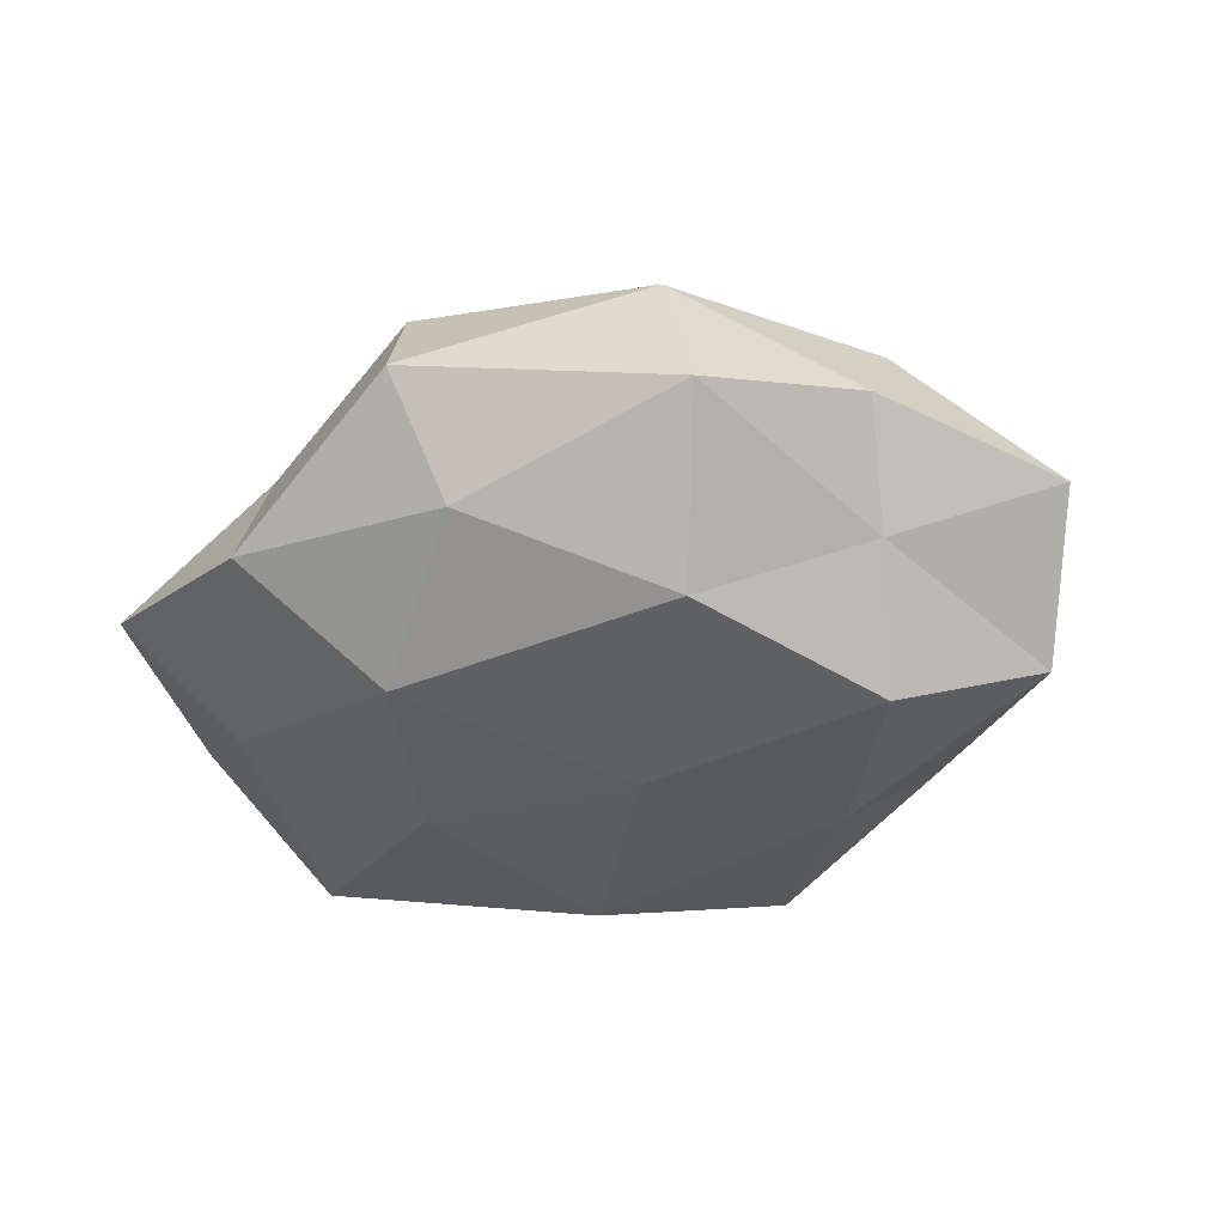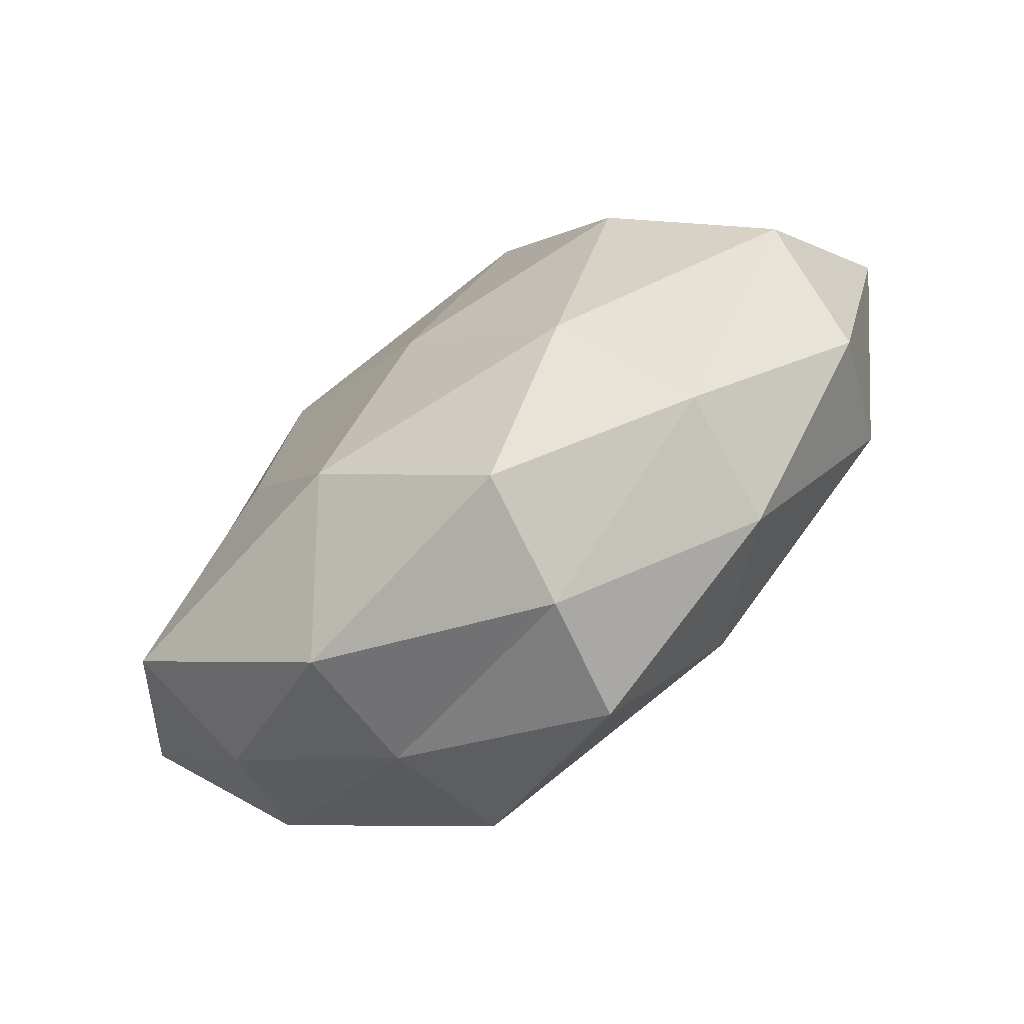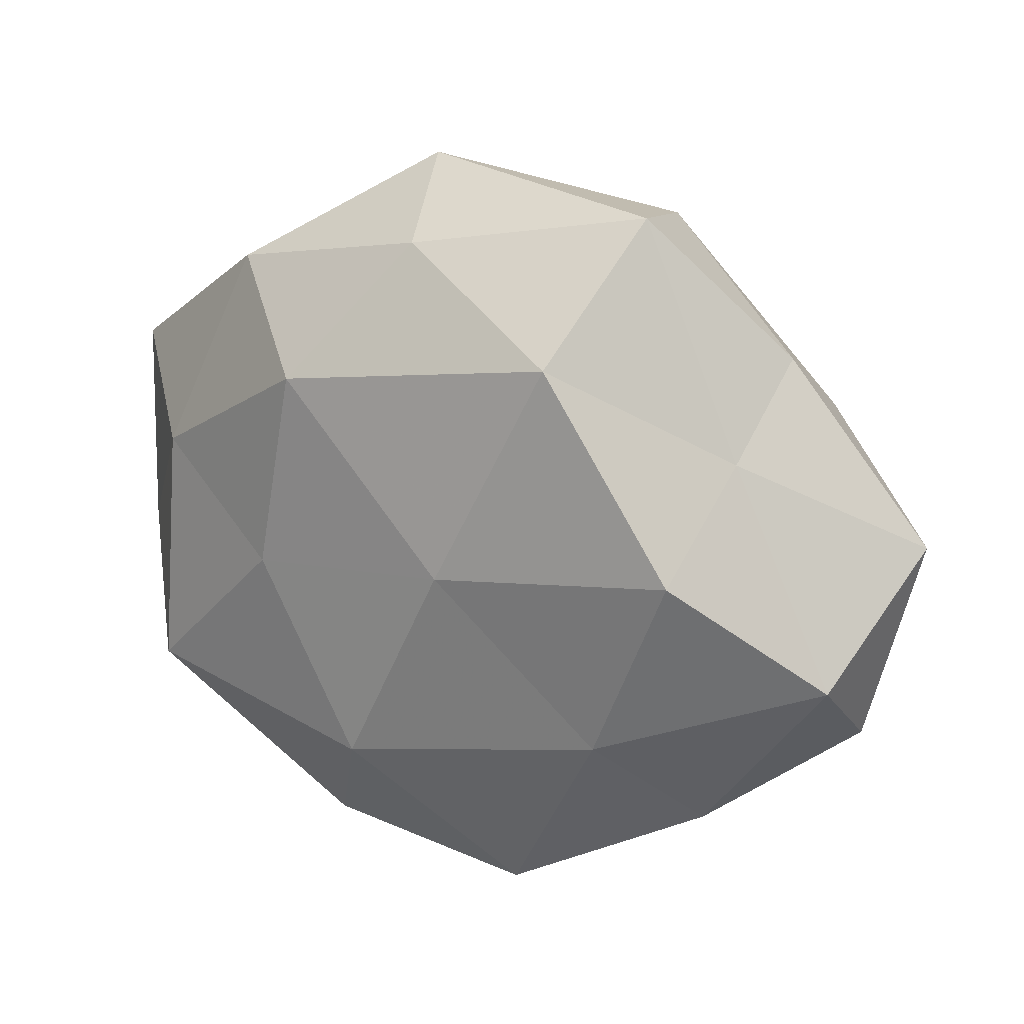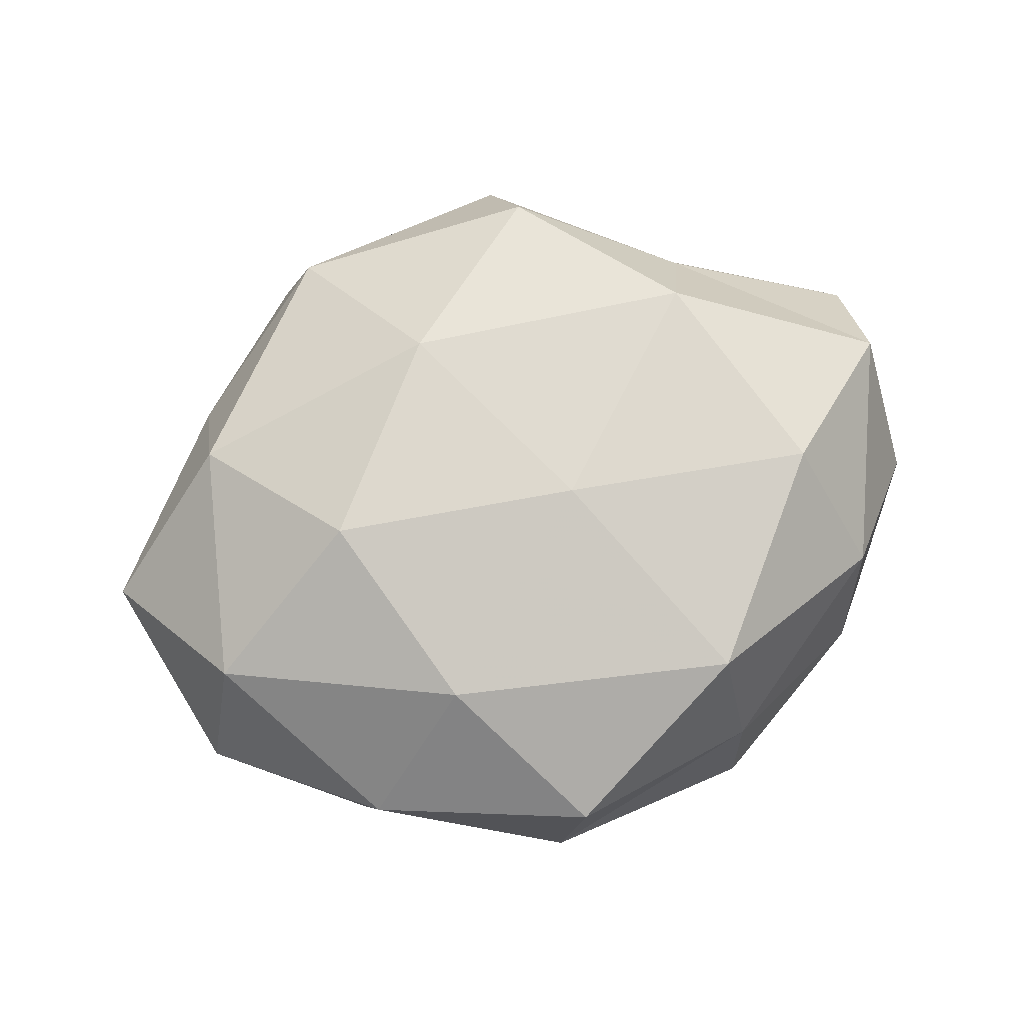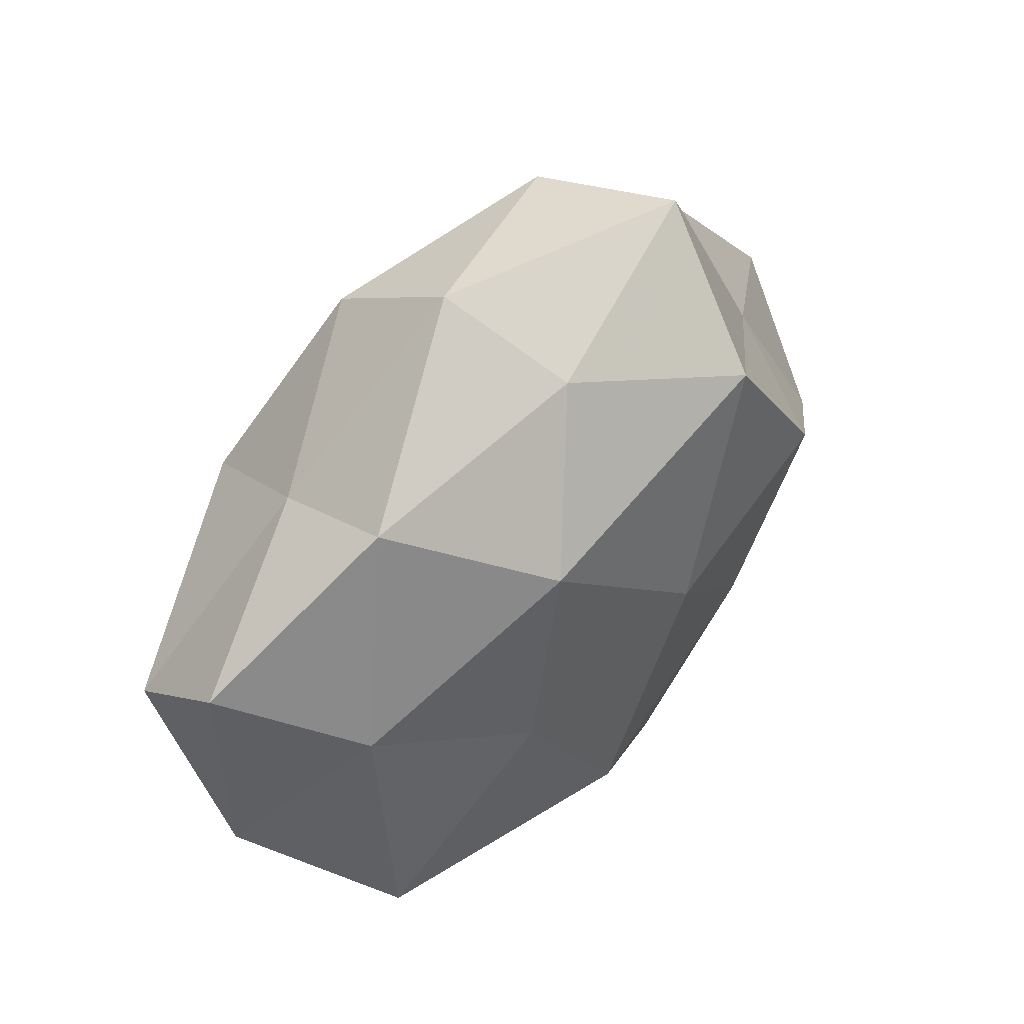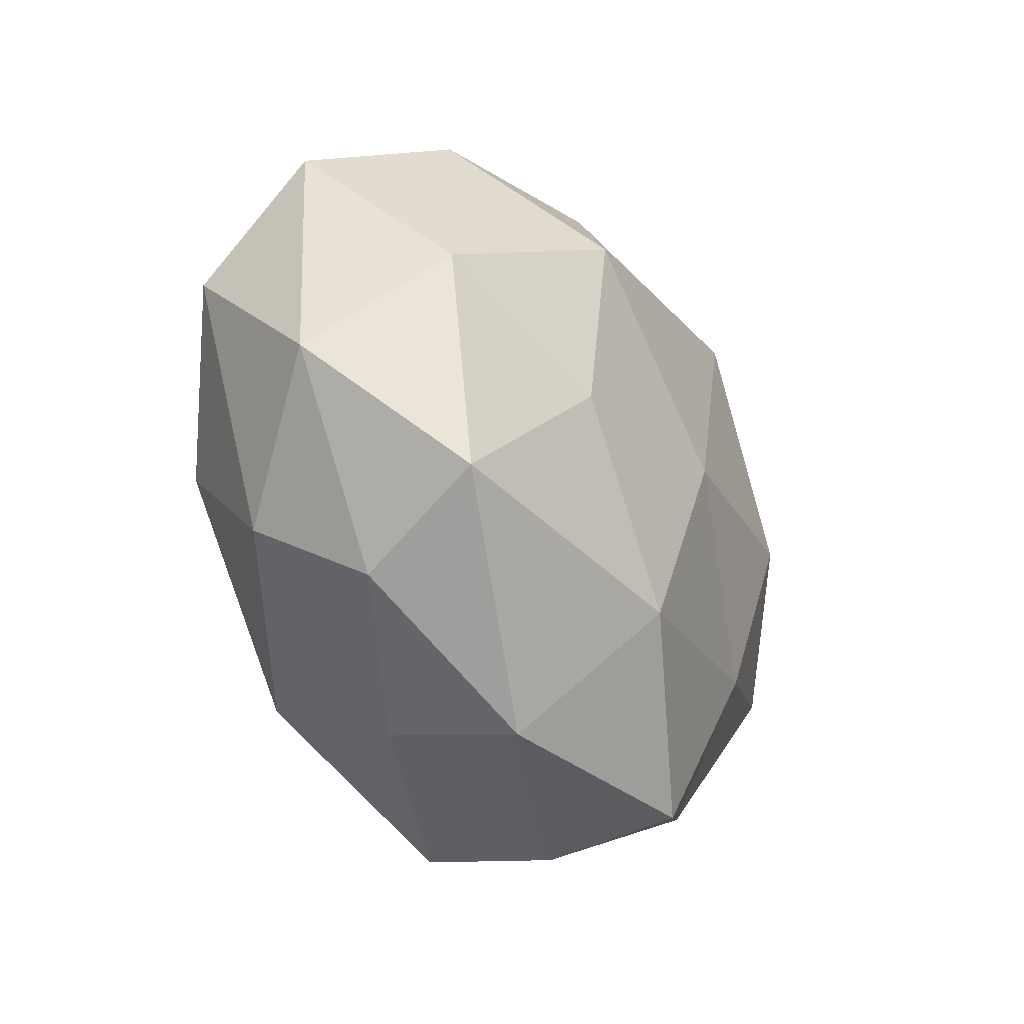
<metadata>
{"format":"obj","ext":"obj","renderer":"f3d","projection":"perspective","resolution":1024,"background":"white","views":[{"elev":-38.7,"azim":-163.0,"up":"+Z"},{"elev":-70.6,"azim":-142.8,"up":"+Y"},{"elev":20.7,"azim":-151.4,"up":"+Y"},{"elev":77.2,"azim":-17.1,"up":"+Z"},{"elev":49.1,"azim":130.3,"up":"+Y"},{"elev":-30.9,"azim":118.1,"up":"+Y"}]}
</metadata>
<code>
v -0.01593 -0.02245 0.0203
v -0.03617 0.02533 0.002198
v -0.02188 0.04157 -0.006591
v -0.04225 -0.01075 0.01447
v -0.007611 0.02058 0.02157
v 0.008686 0.04454 0.00073
v 0.02045 -0.001425 -0.02155
v 0.02488 0.0177 0.02098
v 0.03323 -0.006698 0.02166
v 0.03851 0.008594 -0.01402
v 0.004565 -0.003357 0.02421
v -0.004761 0.001926 -0.02413
v -0.02255 -0.01708 -0.01944
v -0.04738 -0.007914 -0.01162
v -0.03207 0.005084 -0.0214
v -0.05308 0.005667 0.002334
v 0.03538 -0.02636 -0.00291
v 0.01705 -0.03847 -0.01056
v -0.03664 0.01648 0.01503
v 0.02999 0.03162 -0.008554
v 0.01769 -0.03545 0.004749
v 0.05003 -0.006685 -0.00294
v 0.004389 0.03707 -0.0127
v -0.04708 -0.01801 0.001255
v 0.03864 -0.01938 0.009445
v -0.004985 -0.0404 0.01261
v 0.01644 -0.02849 0.02046
v -0.03451 0.01587 -0.009053
v -0.02905 -0.03157 0.007459
v -0.01694 0.02738 -0.02138
v 0.01602 0.02174 -0.02164
v -0.008211 -0.04164 -0.00137
v 0.007523 -0.02269 -0.02311
v 0.01018 0.03666 0.01473
v -0.01065 -0.03843 -0.01565
v 0.04845 0.006792 0.01121
v 0.04989 0.01785 -0.002109
v 0.03886 -0.01903 -0.01686
v -0.03112 -0.02923 -0.007196
v -0.02359 0.0001862 0.02366
v 0.02882 0.02609 0.006024
v -0.01796 0.03835 0.01015
f 5 11 8
f 8 11 9
f 12 13 15
f 14 15 13
f 2 16 19
f 16 4 19
f 17 21 18
f 3 6 23
f 23 6 20
f 16 24 4
f 16 14 24
f 17 25 21
f 17 22 25
f 27 11 1
f 27 9 11
f 25 9 27
f 25 27 21
f 26 27 1
f 21 27 26
f 2 3 28
f 28 15 14
f 2 28 16
f 28 14 16
f 4 29 1
f 4 24 29
f 1 29 26
f 15 30 12
f 3 23 30
f 3 30 28
f 28 30 15
f 10 7 31
f 12 31 7
f 10 31 20
f 20 31 23
f 30 31 12
f 30 23 31
f 21 32 18
f 21 26 32
f 32 26 29
f 7 33 12
f 33 13 12
f 34 5 8
f 18 32 35
f 33 35 13
f 18 35 33
f 9 36 8
f 25 36 9
f 22 36 25
f 37 10 20
f 22 10 37
f 22 37 36
f 38 7 10
f 17 18 38
f 38 10 22
f 17 38 22
f 38 33 7
f 18 33 38
f 14 13 39
f 24 14 39
f 39 29 24
f 32 29 39
f 39 13 35
f 35 32 39
f 40 4 1
f 1 11 40
f 5 40 11
f 19 4 40
f 19 40 5
f 6 41 20
f 6 34 41
f 8 41 34
f 36 41 8
f 20 41 37
f 36 37 41
f 2 42 3
f 42 6 3
f 2 19 42
f 19 5 42
f 42 5 34
f 42 34 6

</code>
